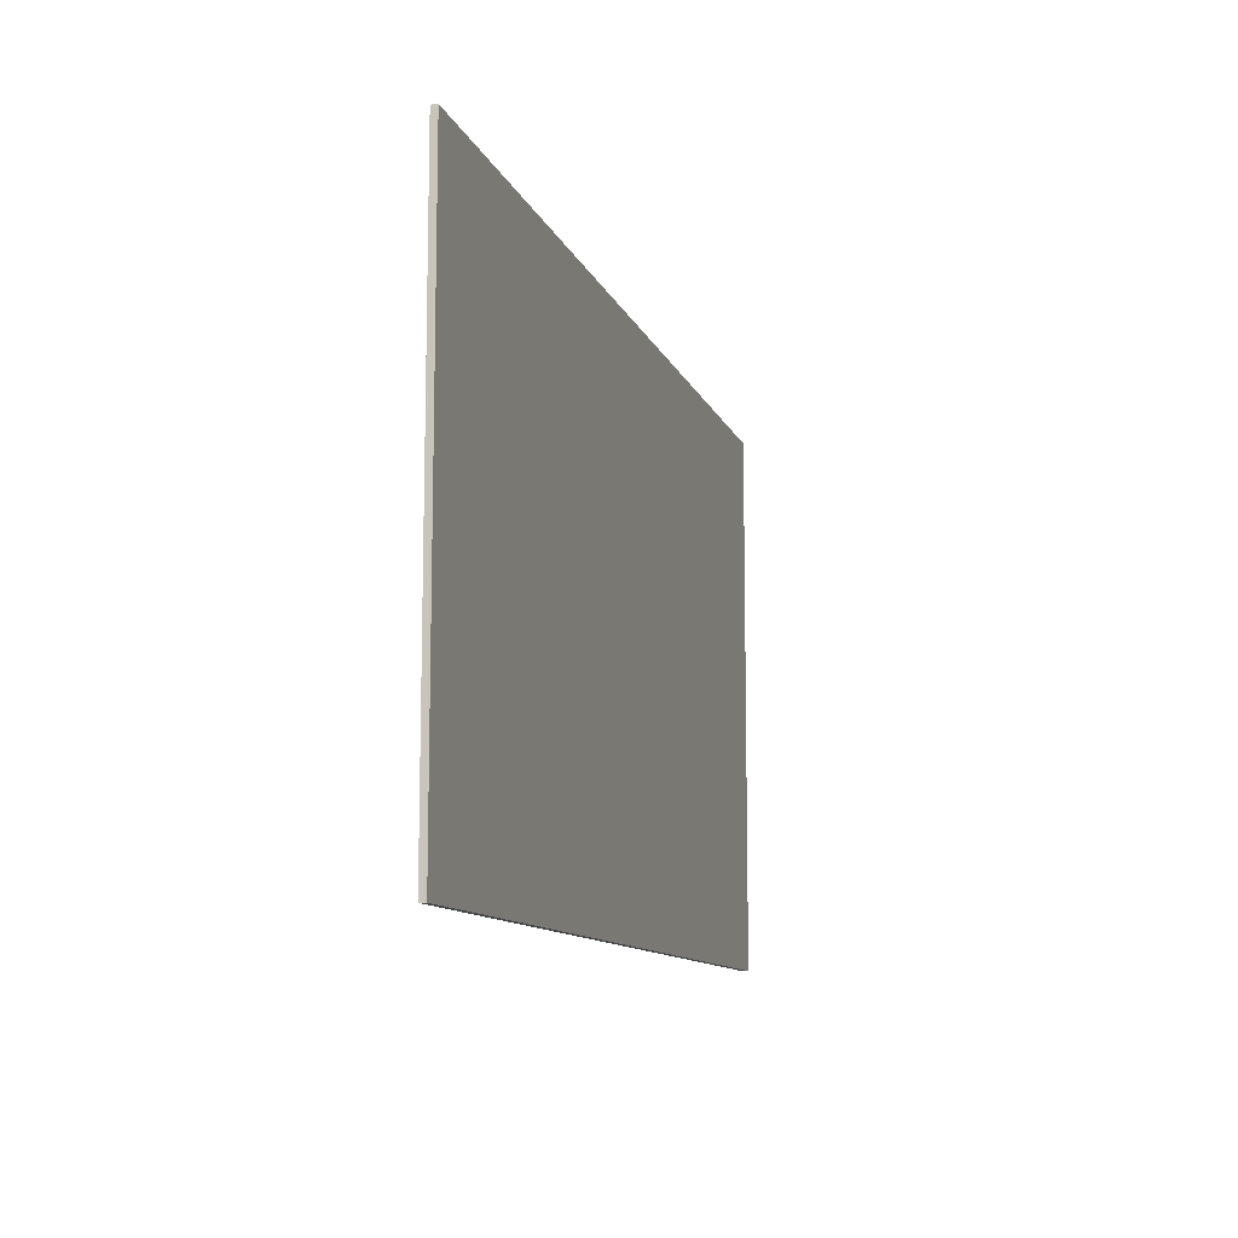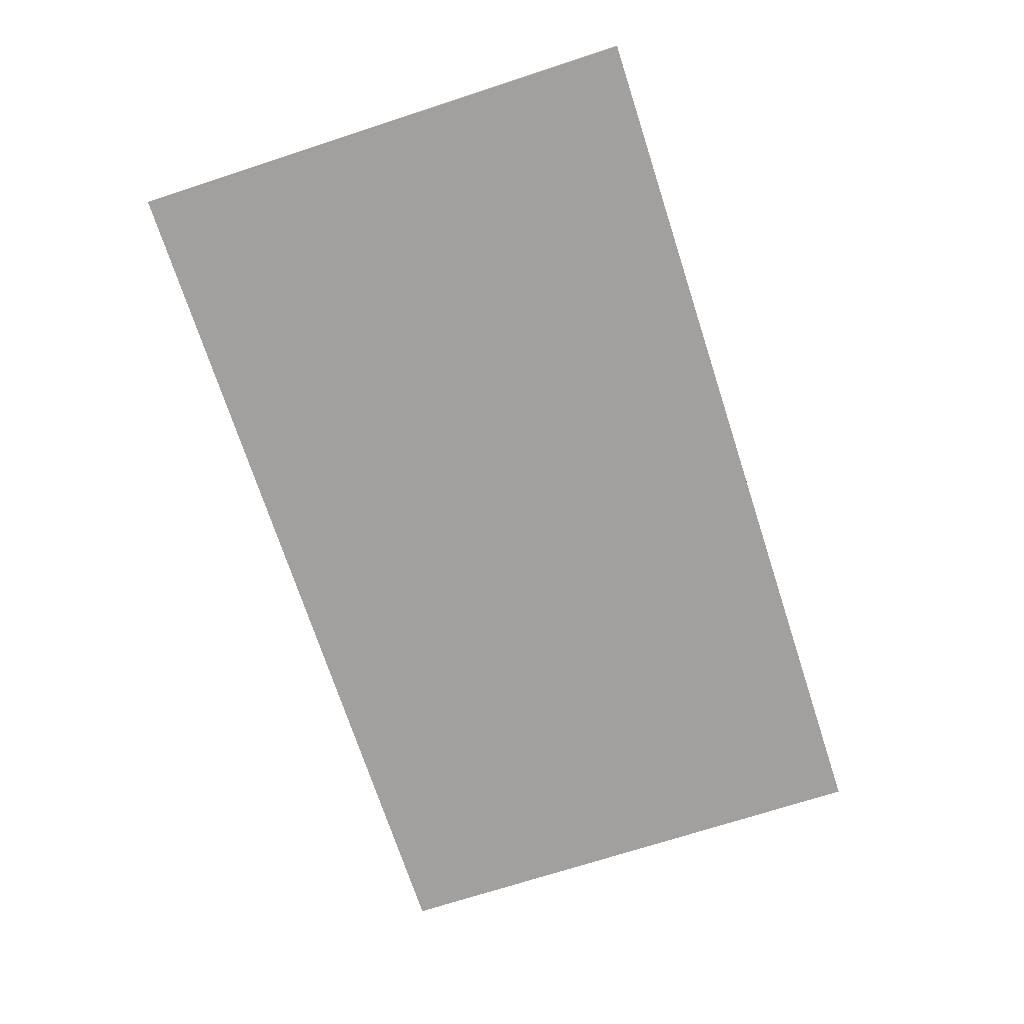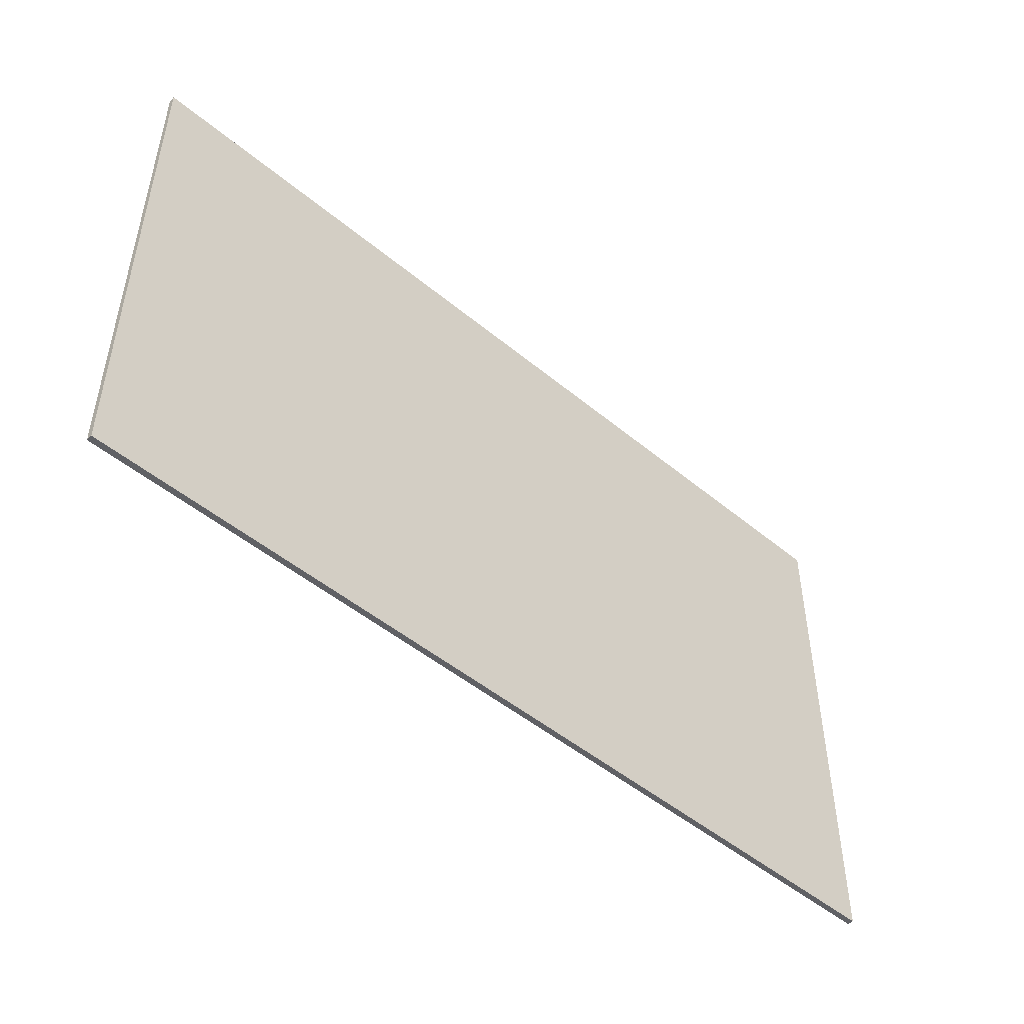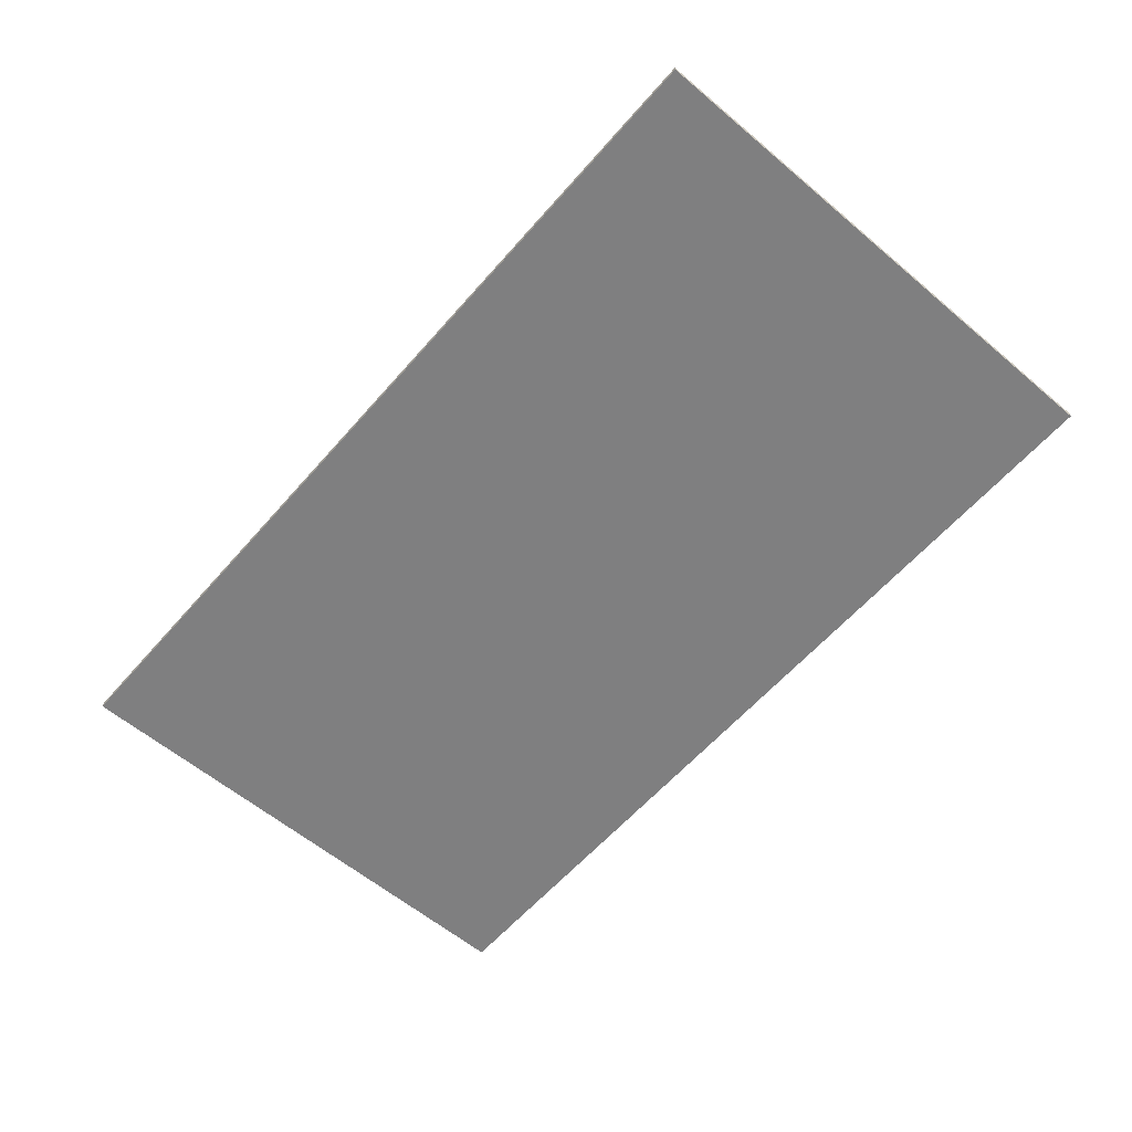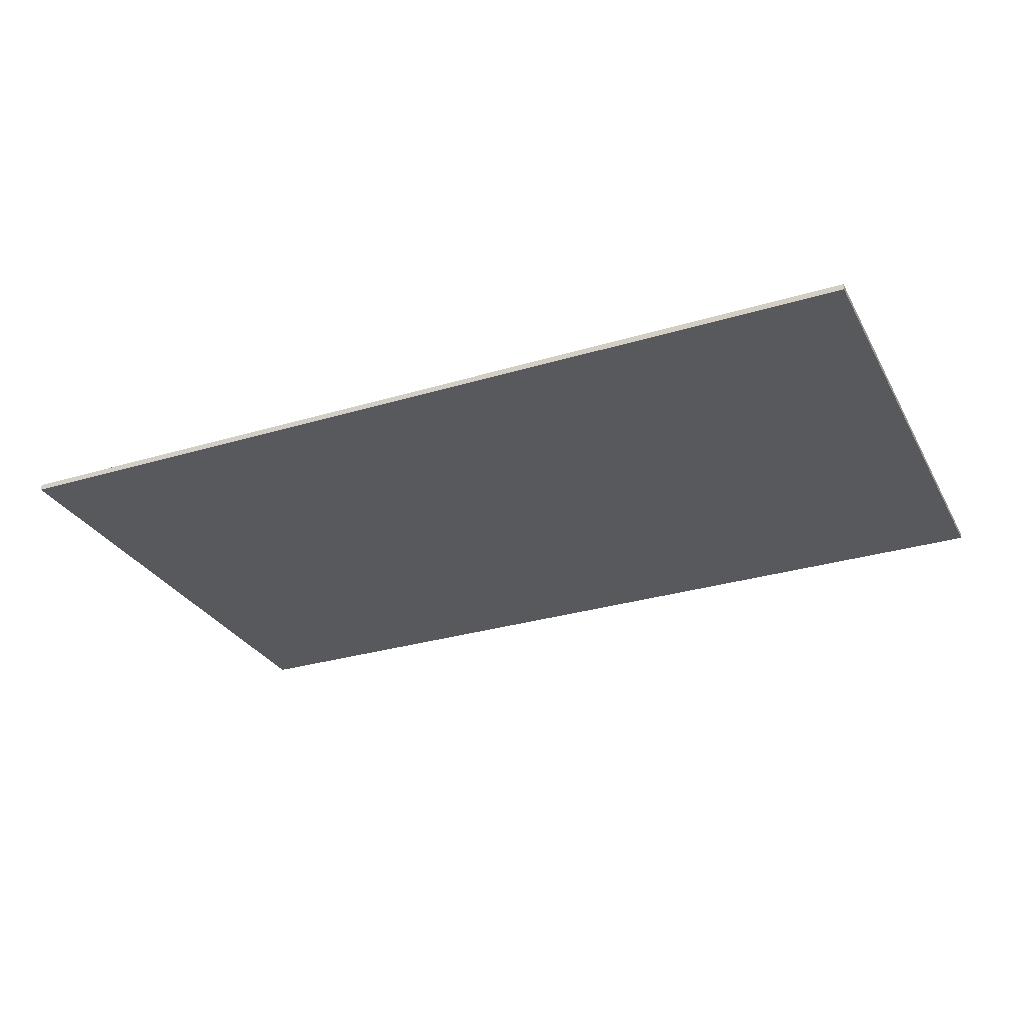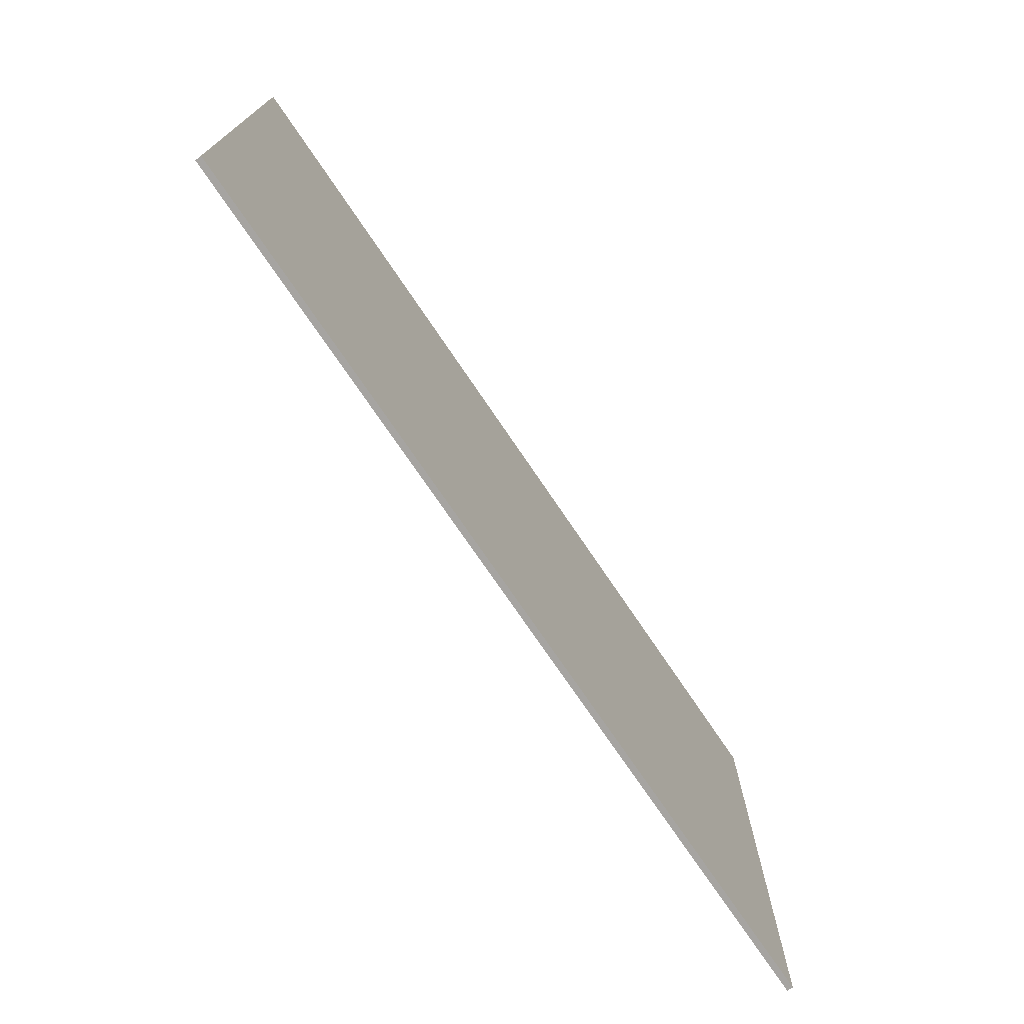
<metadata>
{"format":"obj","ext":"obj","renderer":"f3d","projection":"perspective","resolution":1024,"background":"white","views":[{"elev":-10.8,"azim":105.6,"up":"+Z"},{"elev":-71.8,"azim":-72.0,"up":"+Y"},{"elev":-48.8,"azim":137.3,"up":"+Z"},{"elev":-59.8,"azim":-130.8,"up":"+Y"},{"elev":-29.5,"azim":-156.0,"up":"+Y"},{"elev":-73.5,"azim":124.0,"up":"+Z"}]}
</metadata>
<code>
v 0.95 0 0.55
v 0.95 0 -0.55
v -0.95 0 -0.55
v -0.95 0 0.55
v -0.95 -0.0125 0.55
v 0.95 -0.0125 0.55
v 0.95 0 0.55
v -0.95 0 0.55
v -0.95 -0.0125 -0.55
v -0.95 -0.0125 0.55
v -0.95 0 0.55
v -0.95 0 -0.55
v 0.95 -0.0125 -0.55
v -0.95 -0.0125 -0.55
v -0.95 0 -0.55
v 0.95 0 -0.55
v 0.95 -0.0125 0.55
v 0.95 -0.0125 -0.55
v 0.95 0 -0.55
v 0.95 0 0.55
v 0 -0.0125 -0.25
v -0.3 -0.0125 -0.55
v 0.3 -0.0125 -0.55
v -0.3 -0.0125 -0.55
v 0 -0.0125 -0.25
v 0 -0.0125 0.05
v -0.6 -0.0125 -0.55
v 0 -0.0125 0.05
v 0 -0.0125 -0.25
v 0.3 -0.0125 -0.55
v 0.6 -0.0125 -0.55
v -0.6 -0.0125 -0.55
v 0 -0.0125 0.05
v 0 -0.0125 0.35
v -0.9 -0.0125 -0.55
v 0 -0.0125 0.35
v 0 -0.0125 0.05
v 0.6 -0.0125 -0.55
v 0.9 -0.0125 -0.55
v -0.9 -0.0125 -0.55
v 0 -0.0125 0.35
v 0 -0.0125 0.55
v -0.95 -0.0125 -0.55
v -0.95 -0.0125 -0.3
v -0.95 -0.0125 -0.55
v 0 -0.0125 0.55
v -0.1 -0.0125 0.55
v 0 -0.0125 0.55
v 0 -0.0125 0.35
v 0.9 -0.0125 -0.55
v 0.95 -0.0125 -0.55
v 0 -0.0125 0.55
v 0.95 -0.0125 -0.55
v 0.95 -0.0125 -0.3
v 0.1 -0.0125 0.55
v -0.95 -0.0125 0
v -0.95 -0.0125 -0.3
v -0.1 -0.0125 0.55
v -0.4 -0.0125 0.55
v 0.1 -0.0125 0.55
v 0.95 -0.0125 -0.3
v 0.95 -0.0125 0
v 0.4 -0.0125 0.55
v -0.95 -0.0125 0
v -0.4 -0.0125 0.55
v -0.7 -0.0125 0.55
v -0.95 -0.0125 0.3
v 0.7 -0.0125 0.55
v 0.4 -0.0125 0.55
v 0.95 -0.0125 0
v 0.95 -0.0125 0.3
v -0.7 -0.0125 0.55
v -0.95 -0.0125 0.55
v -0.95 -0.0125 0.3
v 0.95 -0.0125 0.55
v 0.7 -0.0125 0.55
v 0.95 -0.0125 0.3
g mesh56466
f 1 2 3
f 3 4 1
f 5 6 7
f 7 8 5
f 9 10 11
f 11 12 9
f 13 14 15
f 15 16 13
f 17 18 19
f 19 20 17
f 21 22 23
f 24 25 26
f 26 27 24
f 28 29 30
f 30 31 28
f 32 33 34
f 34 35 32
f 36 37 38
f 38 39 36
f 40 41 42
f 42 43 40
f 44 45 46
f 46 47 44
f 48 49 50
f 50 51 48
f 52 53 54
f 54 55 52
f 56 57 58
f 58 59 56
f 60 61 62
f 62 63 60
f 64 65 66
f 66 67 64
f 68 69 70
f 70 71 68
f 72 73 74
f 75 76 77

</code>
